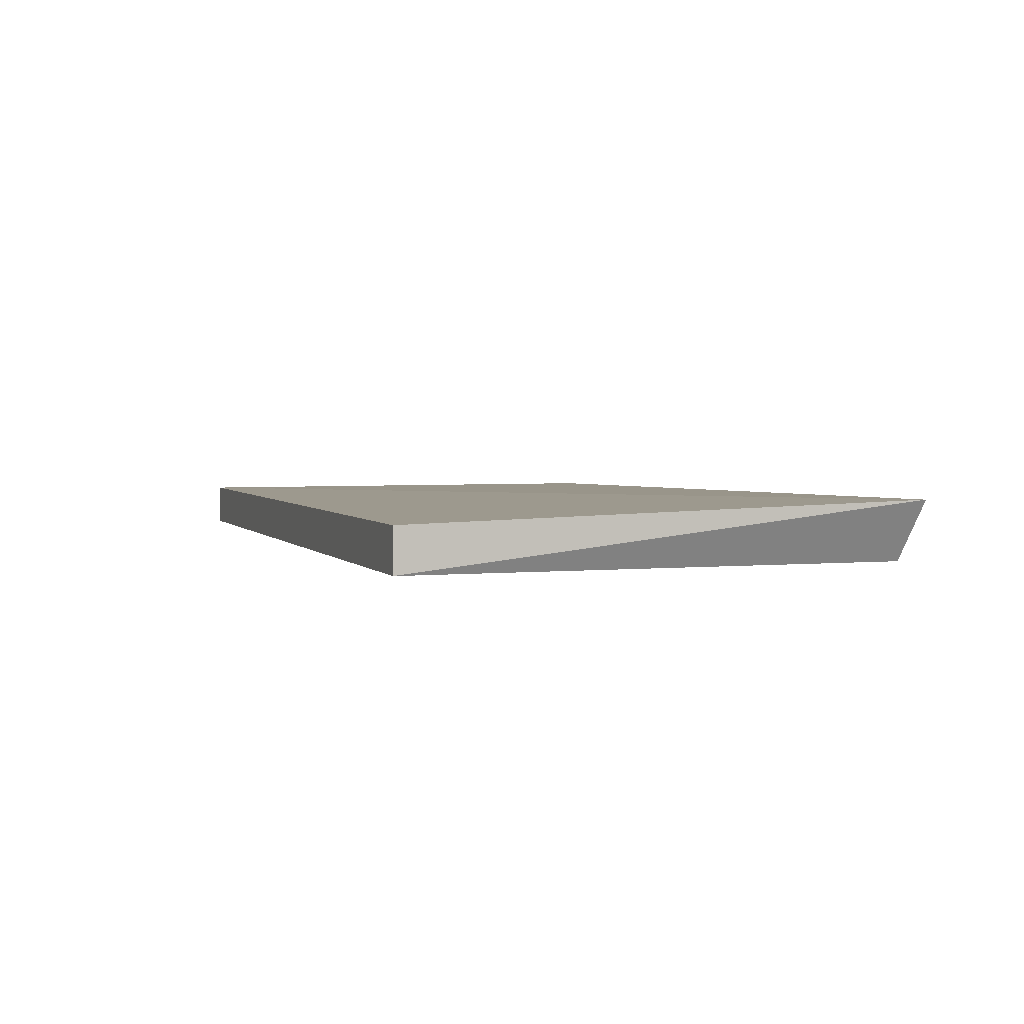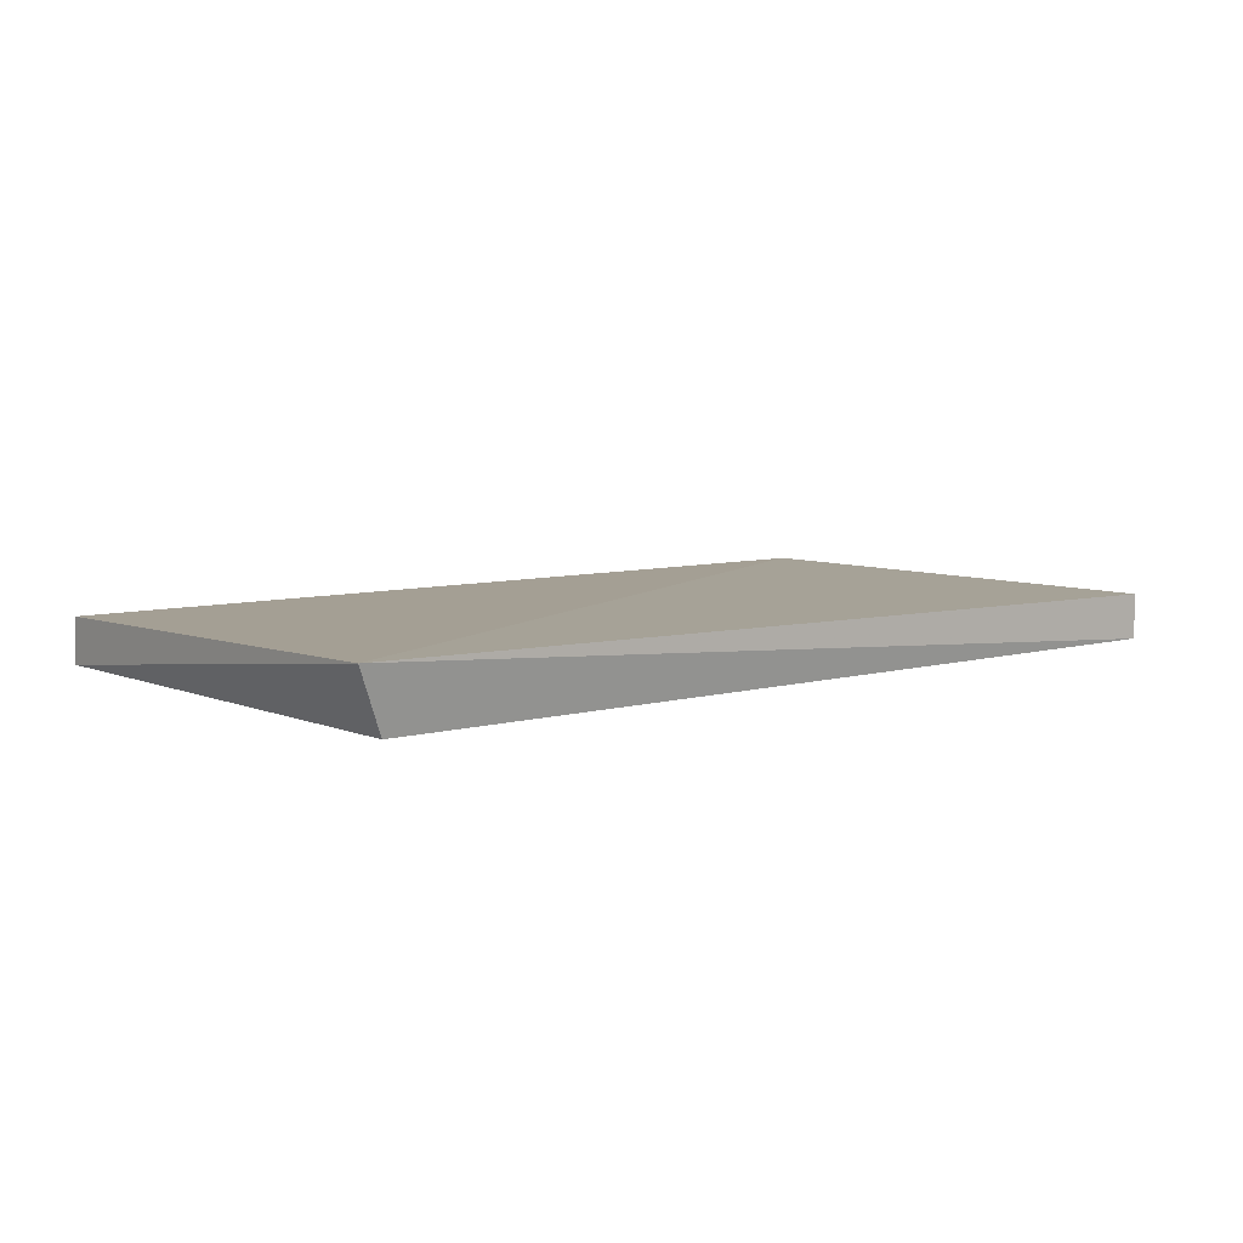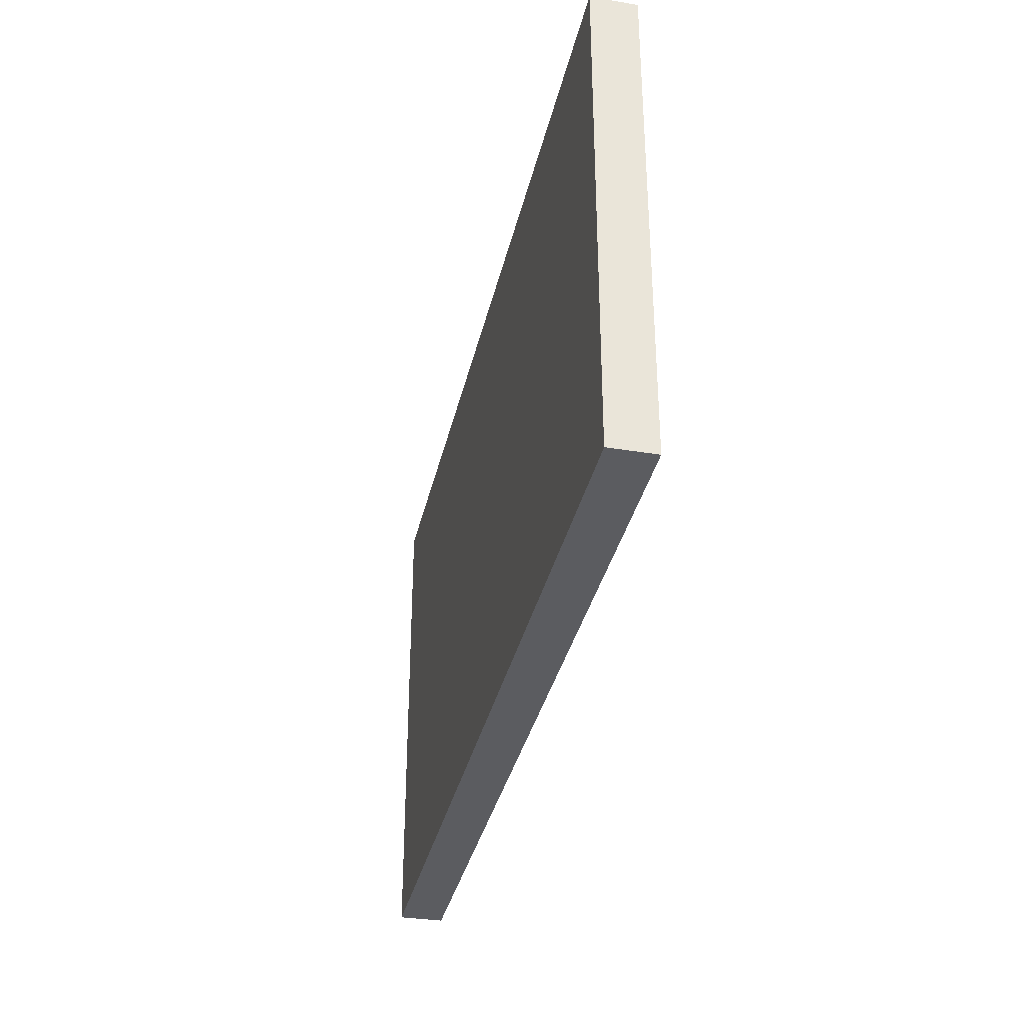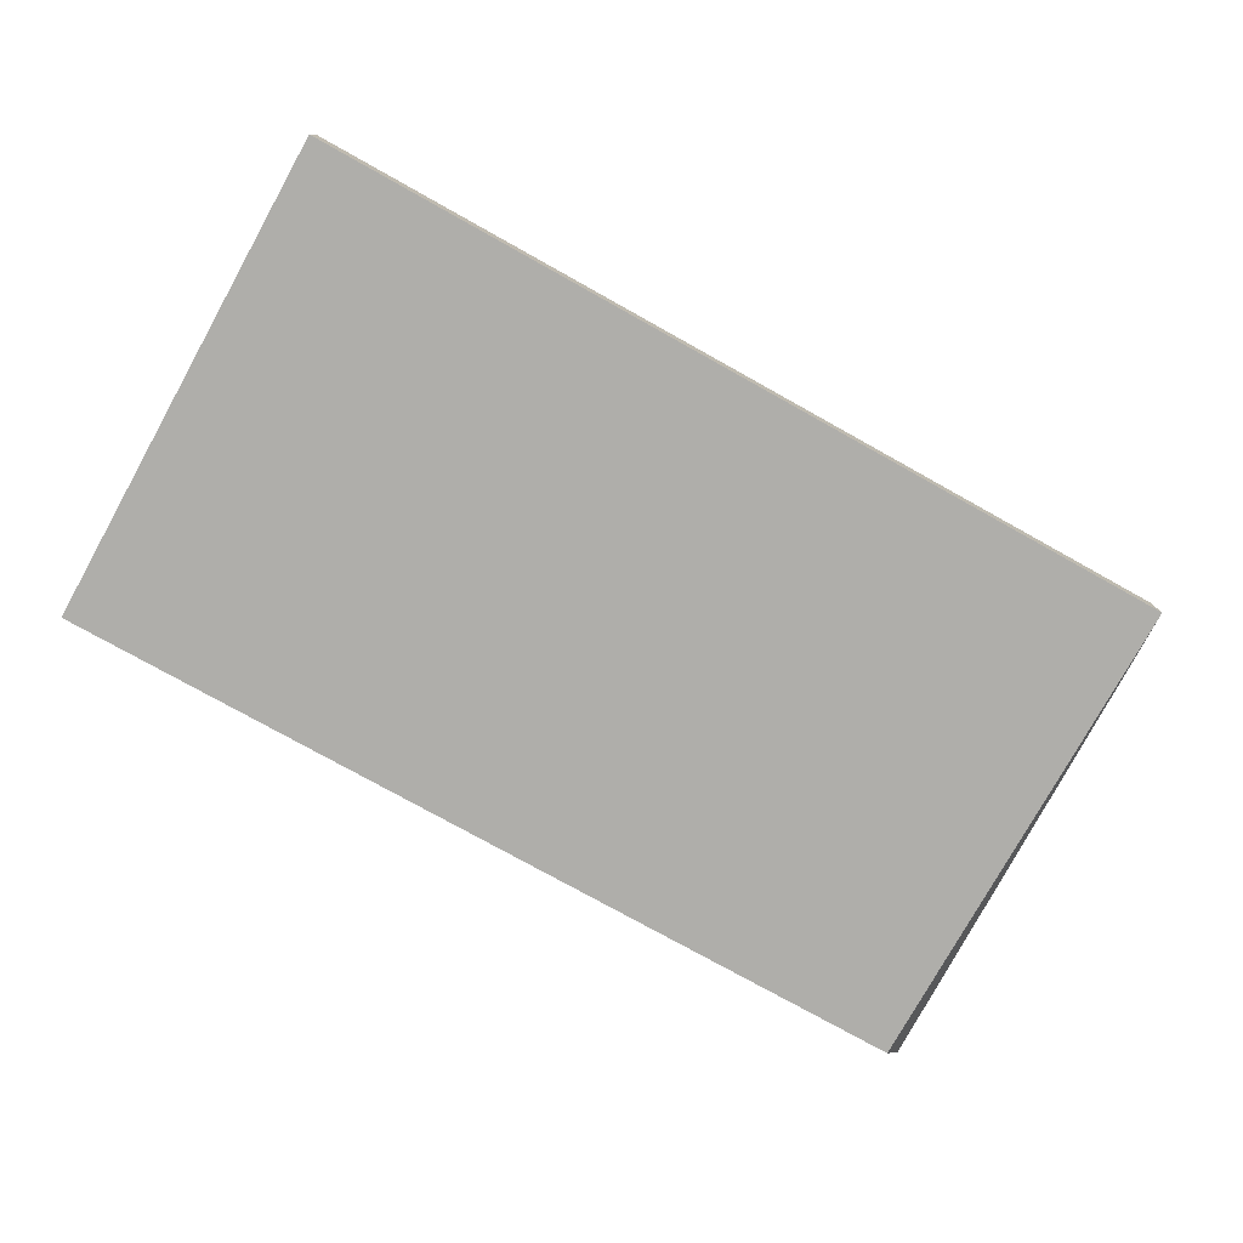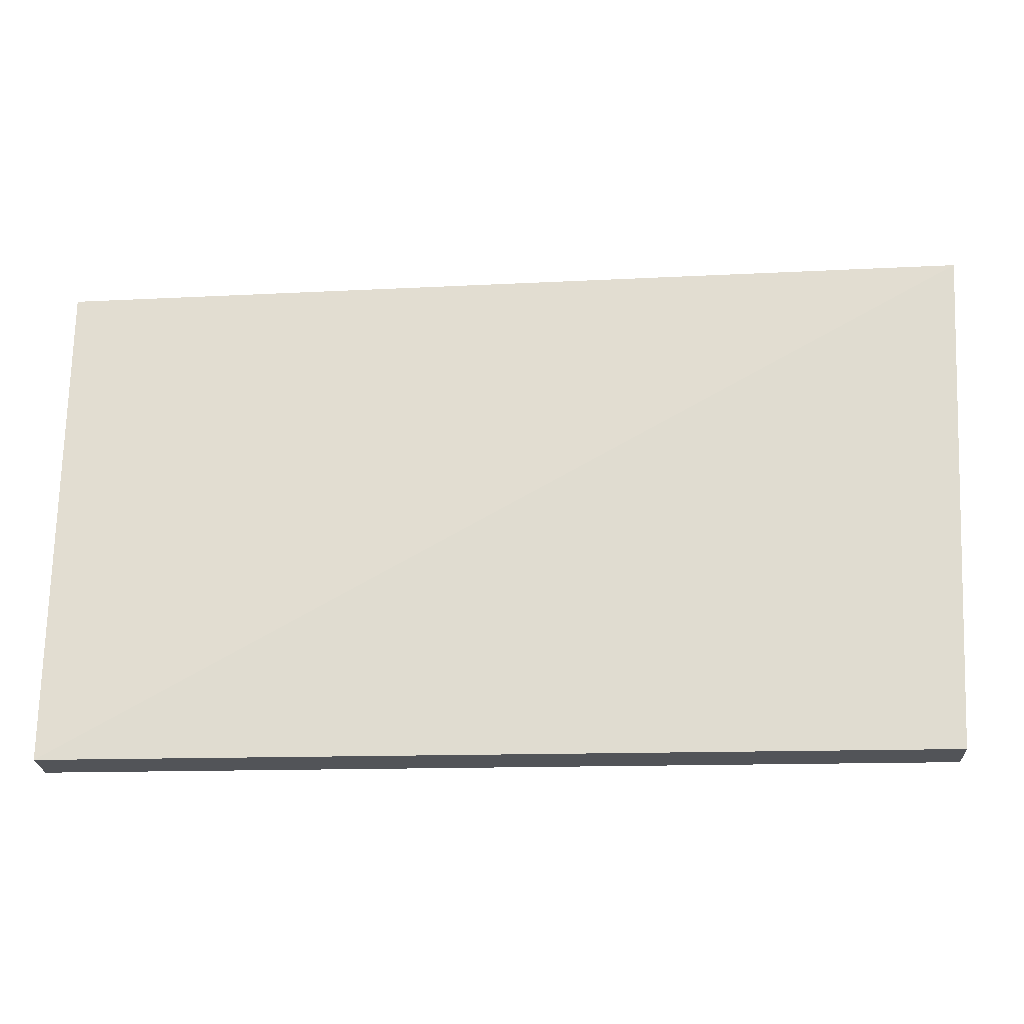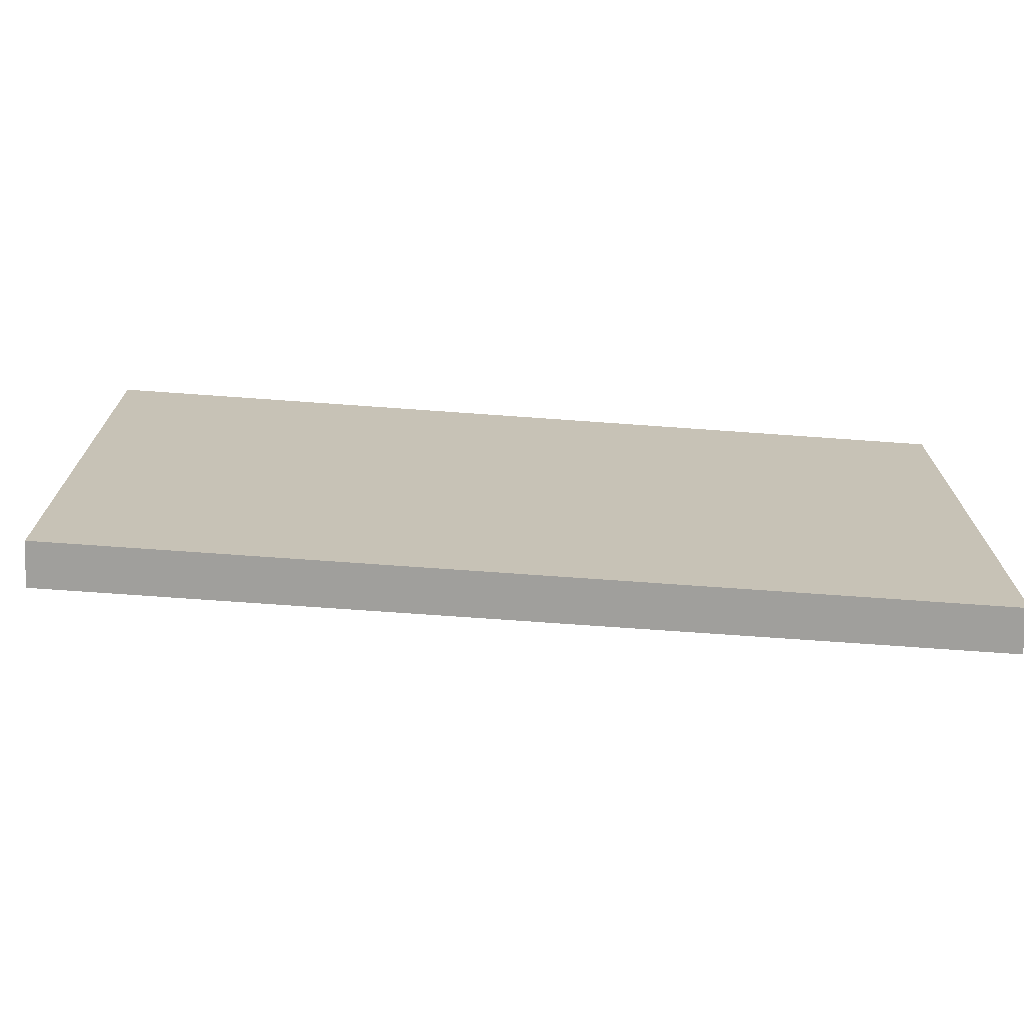
<metadata>
{"format":"obj","ext":"obj","renderer":"f3d","projection":"perspective","resolution":1024,"background":"white","views":[{"elev":3.0,"azim":71.1,"up":"+Z"},{"elev":7.0,"azim":140.2,"up":"+Z"},{"elev":-34.8,"azim":-102.4,"up":"+Y"},{"elev":-77.6,"azim":-29.1,"up":"+Z"},{"elev":-23.1,"azim":2.4,"up":"+Y"},{"elev":-71.2,"azim":175.9,"up":"+Y"}]}
</metadata>
<code>
v 0.007432 -0.01135 -0.1566
v 0.007576 -0.01136 -0.1687
v 0.01527 0.1286 -0.1523
v -0.2348 0.125 -0.1565
v -0.2348 -0.01136 -0.1687
v 0.007576 0.125 -0.1687
v -0.2348 -0.01136 -0.1565
v -0.2348 0.125 -0.1687
f 1 2 3
f 6 3 2
f 6 2 5
f 7 1 3
f 7 3 4
f 7 4 5
f 7 5 2
f 7 2 1
f 8 4 3
f 8 3 6
f 8 6 5
f 8 5 4

</code>
